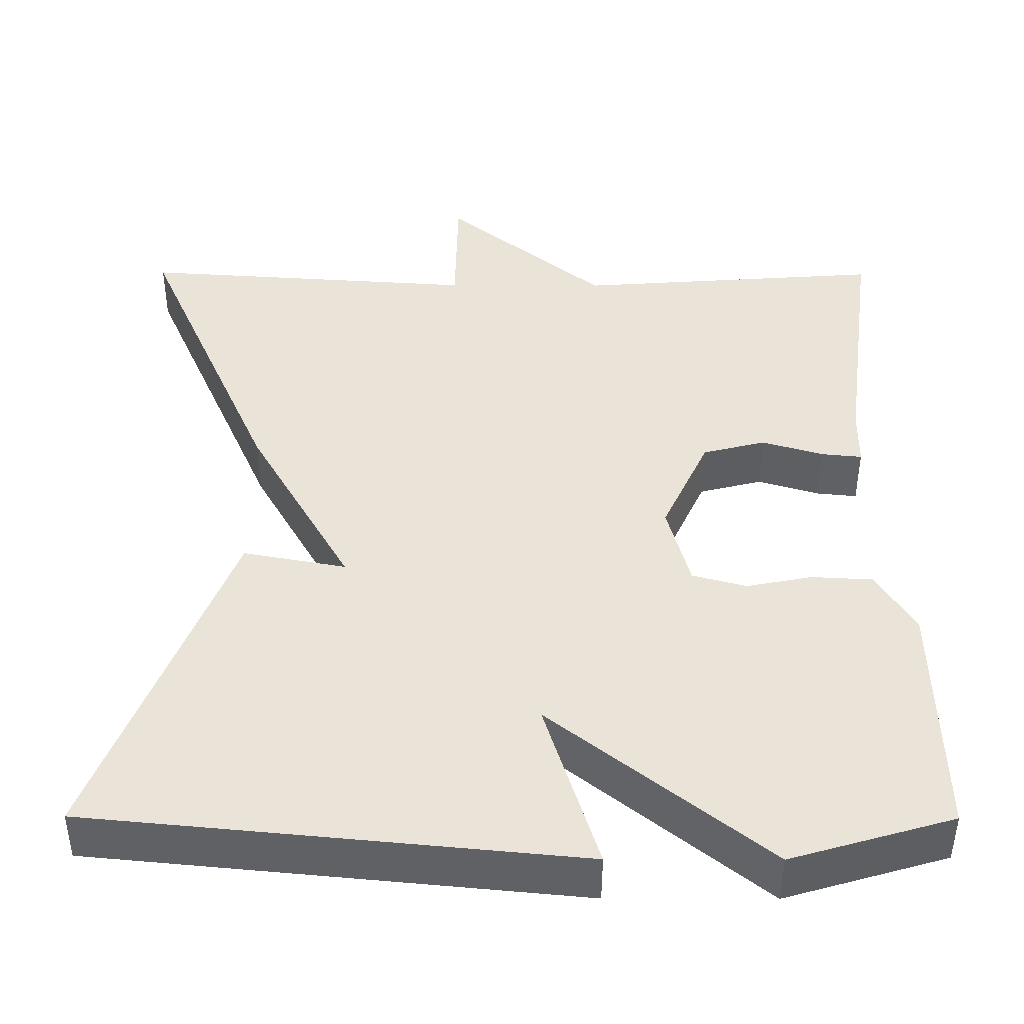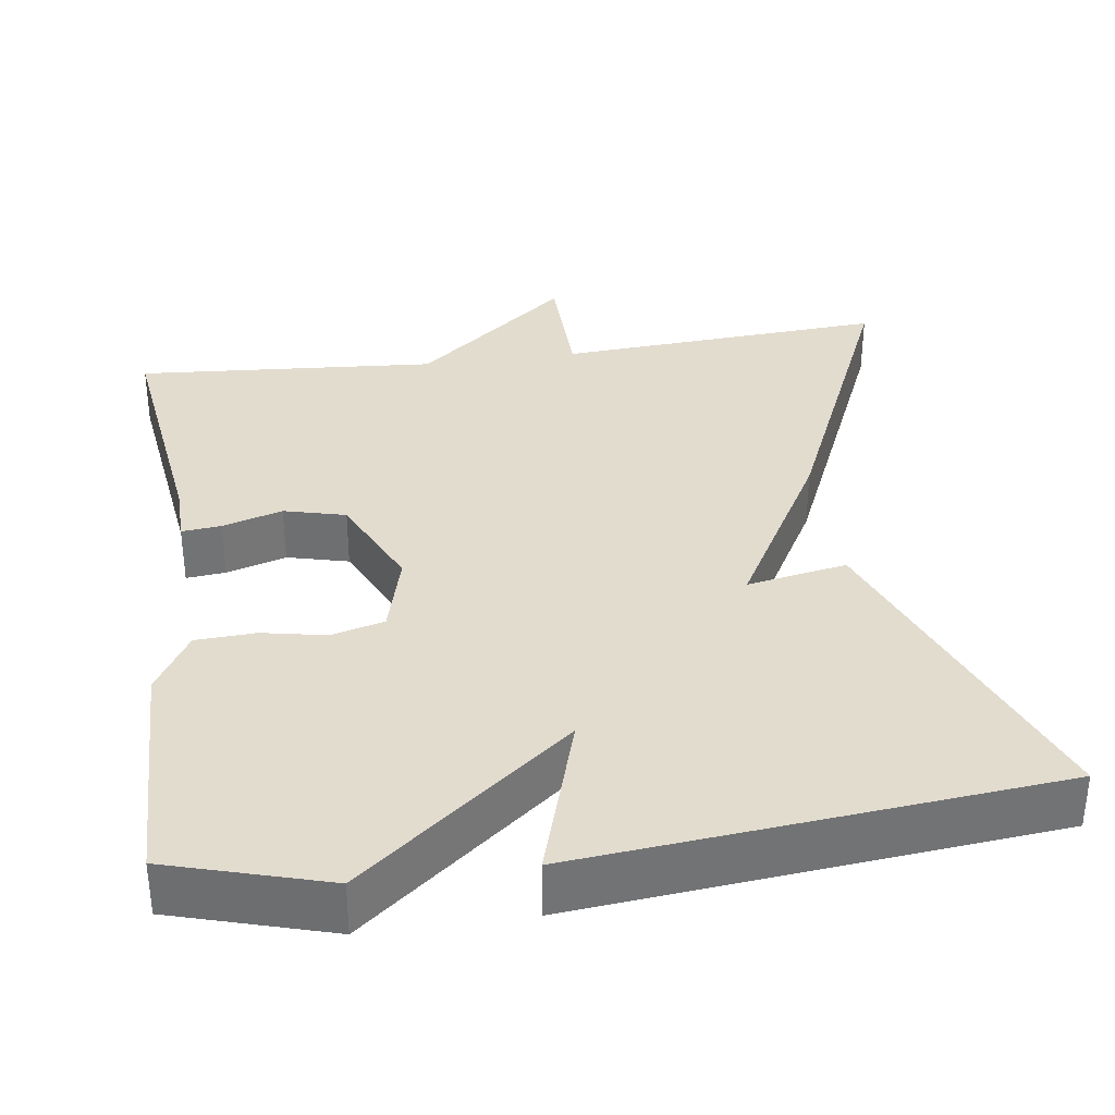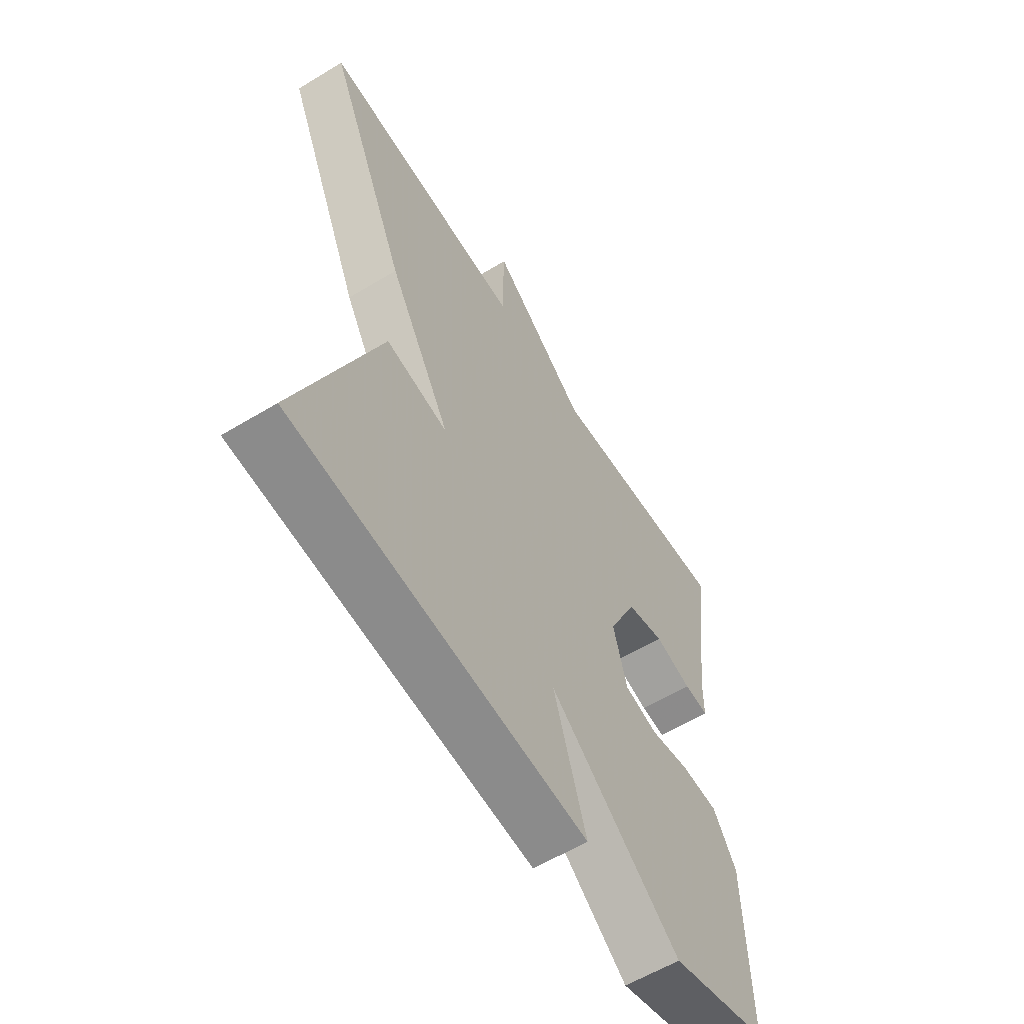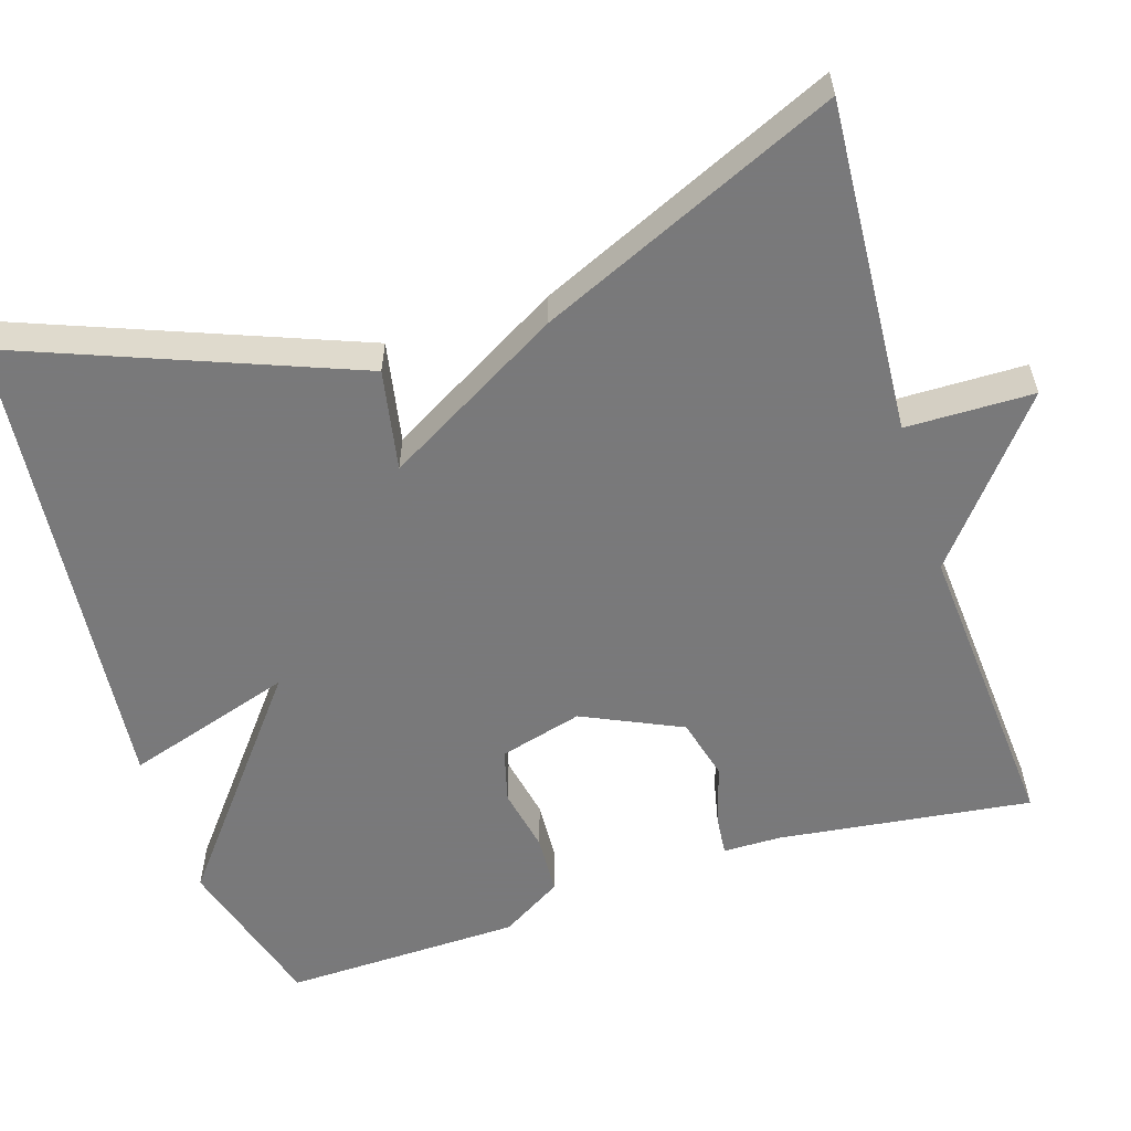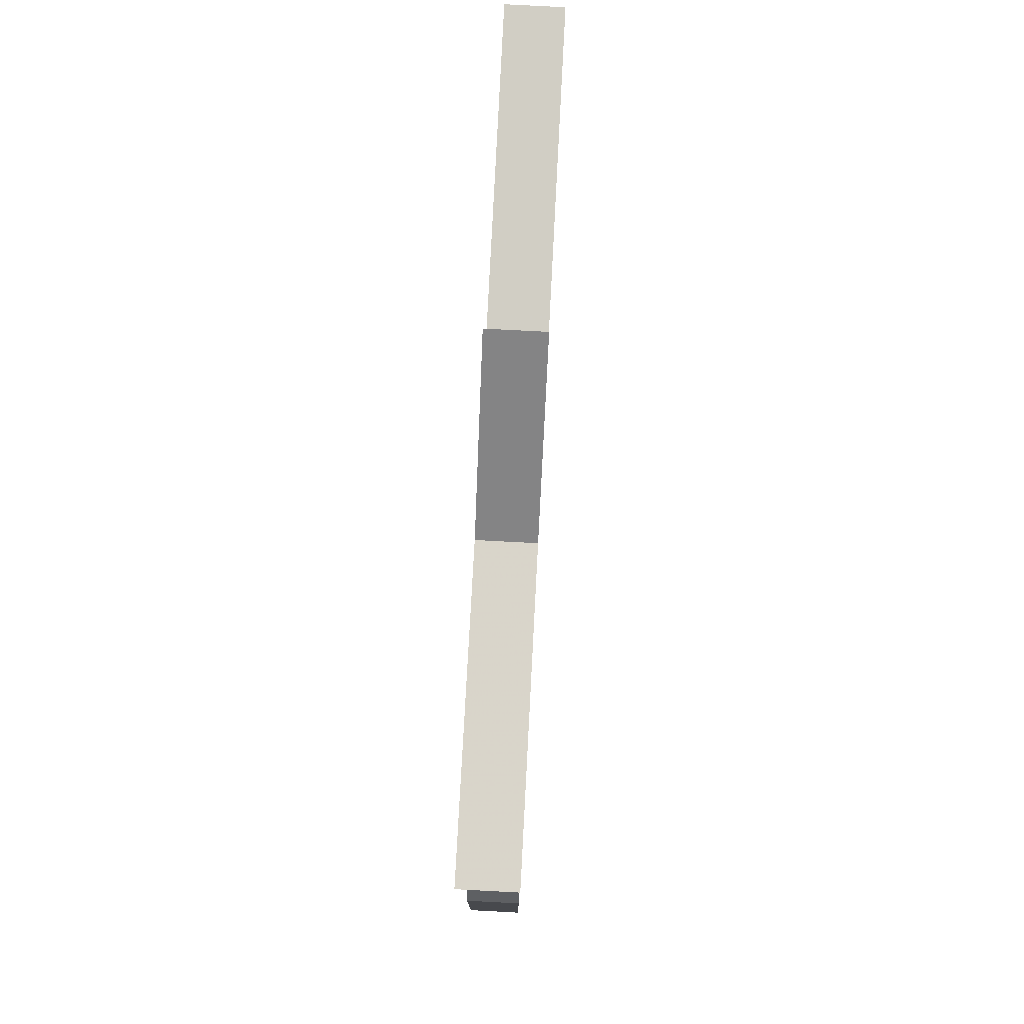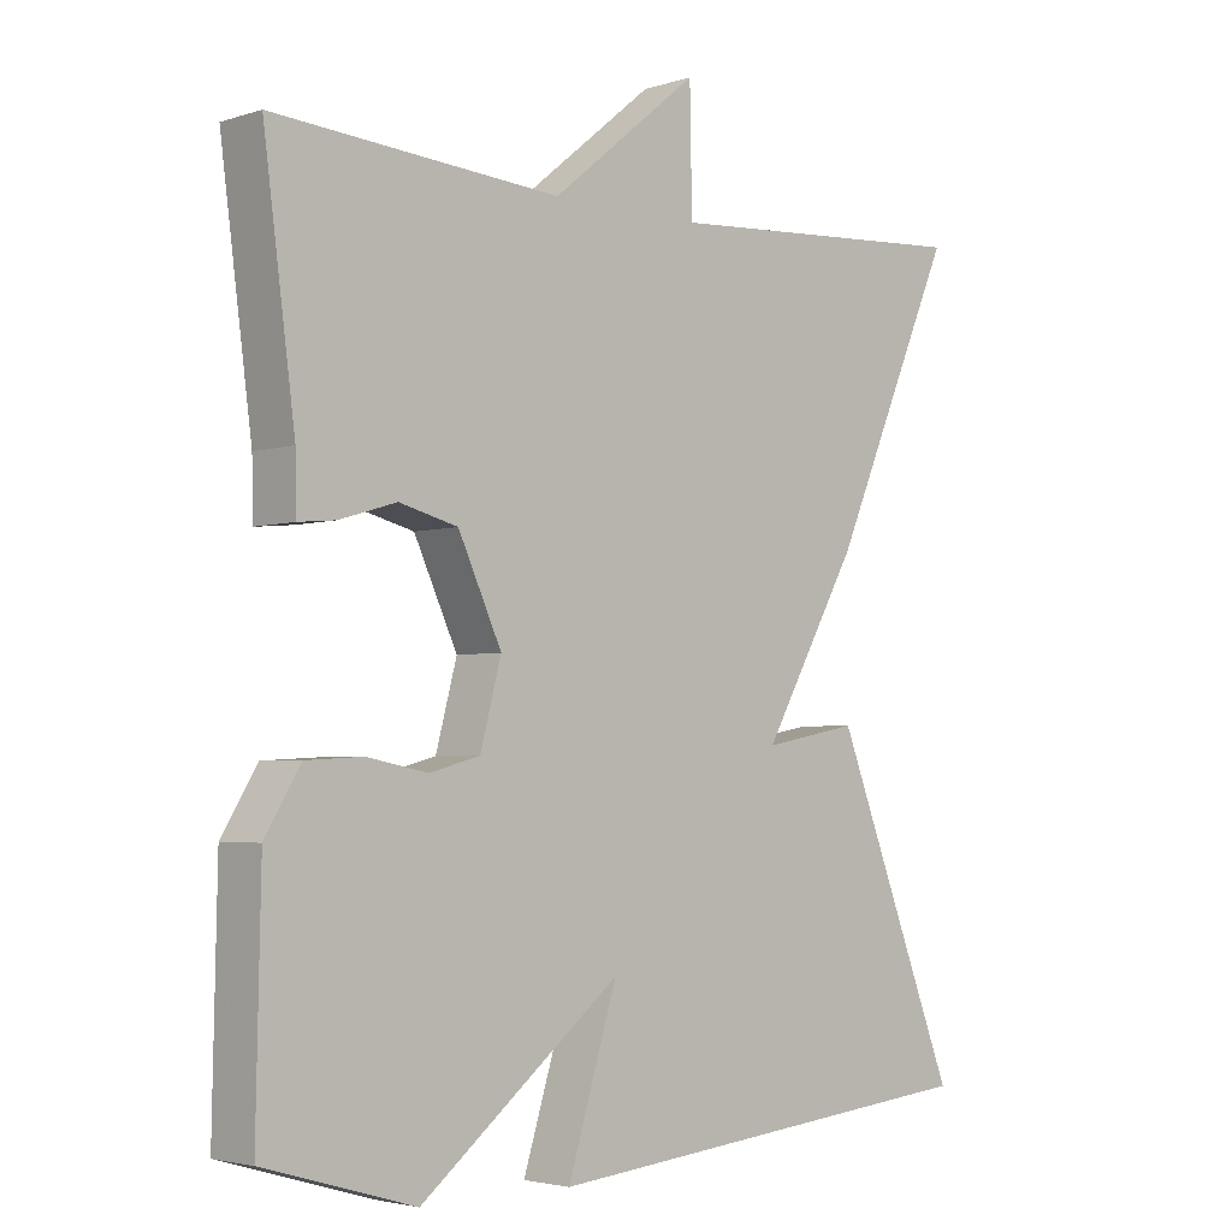
<metadata>
{"format":"obj","ext":"obj","renderer":"f3d","projection":"perspective","resolution":1024,"background":"white","views":[{"elev":-46.9,"azim":-0.2,"up":"+Z"},{"elev":34.6,"azim":172.0,"up":"+Y"},{"elev":-59.5,"azim":-58.1,"up":"+Z"},{"elev":-57.8,"azim":-72.3,"up":"+Y"},{"elev":79.0,"azim":93.0,"up":"+Z"},{"elev":-3.4,"azim":136.4,"up":"+Z"}]}
</metadata>
<code>
v 0.5 0.07 0.5
v 0.458 0.07 0.181
v 0.457 0.07 0.107
v 0.407 0.07 0.112
v 0.331 0.07 0.135
v 0.253 0.07 0.115
v 0.195 0.07 -0.01
v 0.223 0.07 -0.115
v 0.29 0.07 -0.133
v 0.371 0.07 -0.117
v 0.447 0.07 -0.121
v 0.494 0.07 -0.199
v 0.5 0.07 -0.5
v 0.3 0.07 -0.559
v 0.034 0.07 -0.346
v 0.1 0.07 -0.559
v -0.5 0.07 -0.5
v -0.335 0.07 -0.077
v -0.208 0.07 -0.101
v -0.335 0.07 0.123
v -0.5 0.07 0.5
v -0.082 0.07 0.472
v -0.079 0.07 0.633
v 0.118 0.07 0.472
v 0.5 0 0.5
v 0.458 0 0.181
v 0.457 0 0.107
v 0.407 0 0.112
v 0.331 0 0.135
v 0.253 0 0.115
v 0.195 0 -0.01
v 0.223 0 -0.115
v 0.29 0 -0.133
v 0.371 0 -0.117
v 0.447 0 -0.121
v 0.494 0 -0.199
v 0.5 0 -0.5
v 0.3 0 -0.559
v 0.034 0 -0.346
v 0.1 0 -0.559
v -0.5 0 -0.5
v -0.335 0 -0.077
v -0.208 0 -0.101
v -0.335 0 0.123
v -0.5 0 0.5
v -0.082 0 0.472
v -0.079 0 0.633
v 0.118 0 0.472
f 22 23 24
f 19 20 21 22
f 19 22 24
f 17 18 19
f 16 17 19
f 15 16 19
f 13 14 15
f 12 13 15
f 11 12 15
f 10 11 15
f 9 10 15
f 8 9 15 19
f 7 8 19
f 6 7 19 24
f 2 3 4 5
f 5 6 24
f 2 5 24
f 1 2 24
f 48 47 46
f 46 45 44 43
f 48 46 43
f 43 42 41
f 43 41 40
f 43 40 39
f 39 38 37
f 39 37 36
f 39 36 35
f 39 35 34
f 39 34 33
f 43 39 33 32
f 43 32 31
f 48 43 31 30
f 29 28 27 26
f 48 30 29
f 48 29 26
f 48 26 25
f 1 25 26 2
f 2 26 27 3
f 3 27 28 4
f 4 28 29 5
f 5 29 30 6
f 6 30 31 7
f 7 31 32 8
f 8 32 33 9
f 9 33 34 10
f 10 34 35 11
f 11 35 36 12
f 12 36 37 13
f 13 37 38 14
f 14 38 39 15
f 15 39 40 16
f 16 40 41 17
f 17 41 42 18
f 18 42 43 19
f 19 43 44 20
f 20 44 45 21
f 21 45 46 22
f 22 46 47 23
f 23 47 48 24
f 24 48 25 1

</code>
